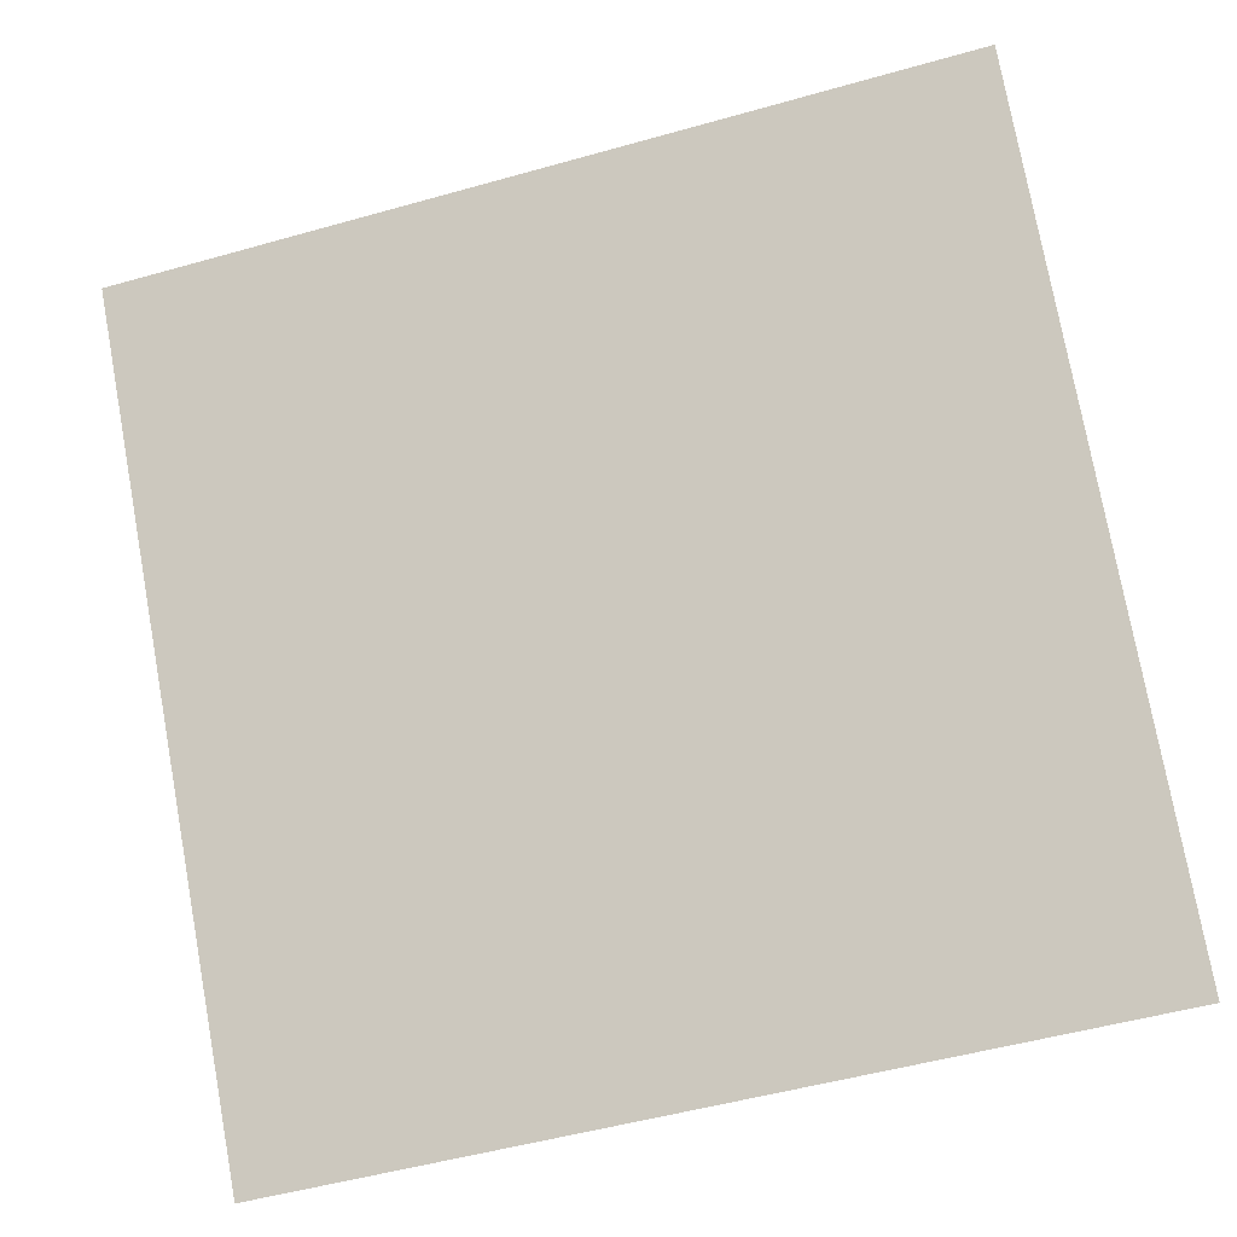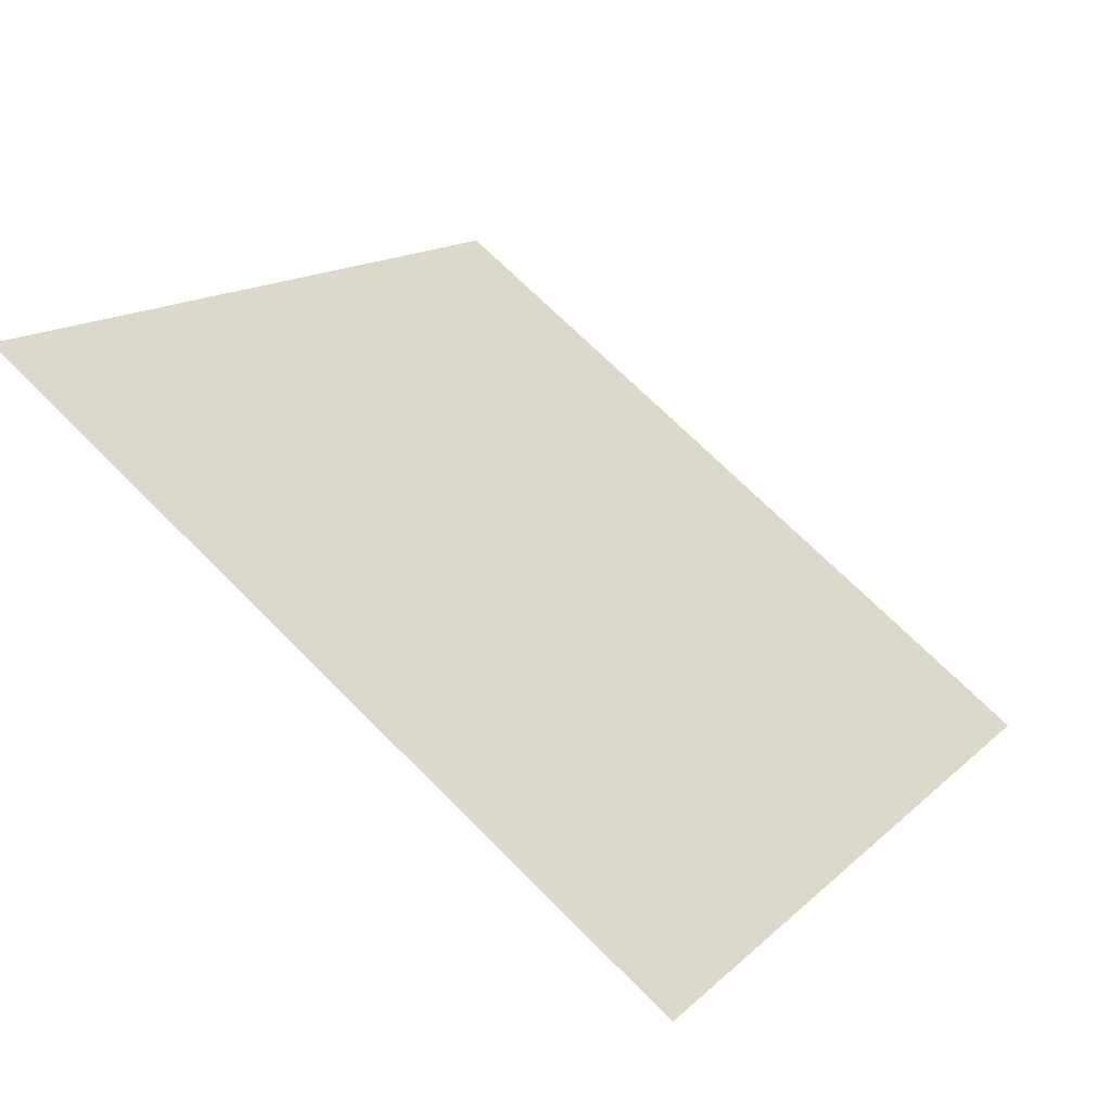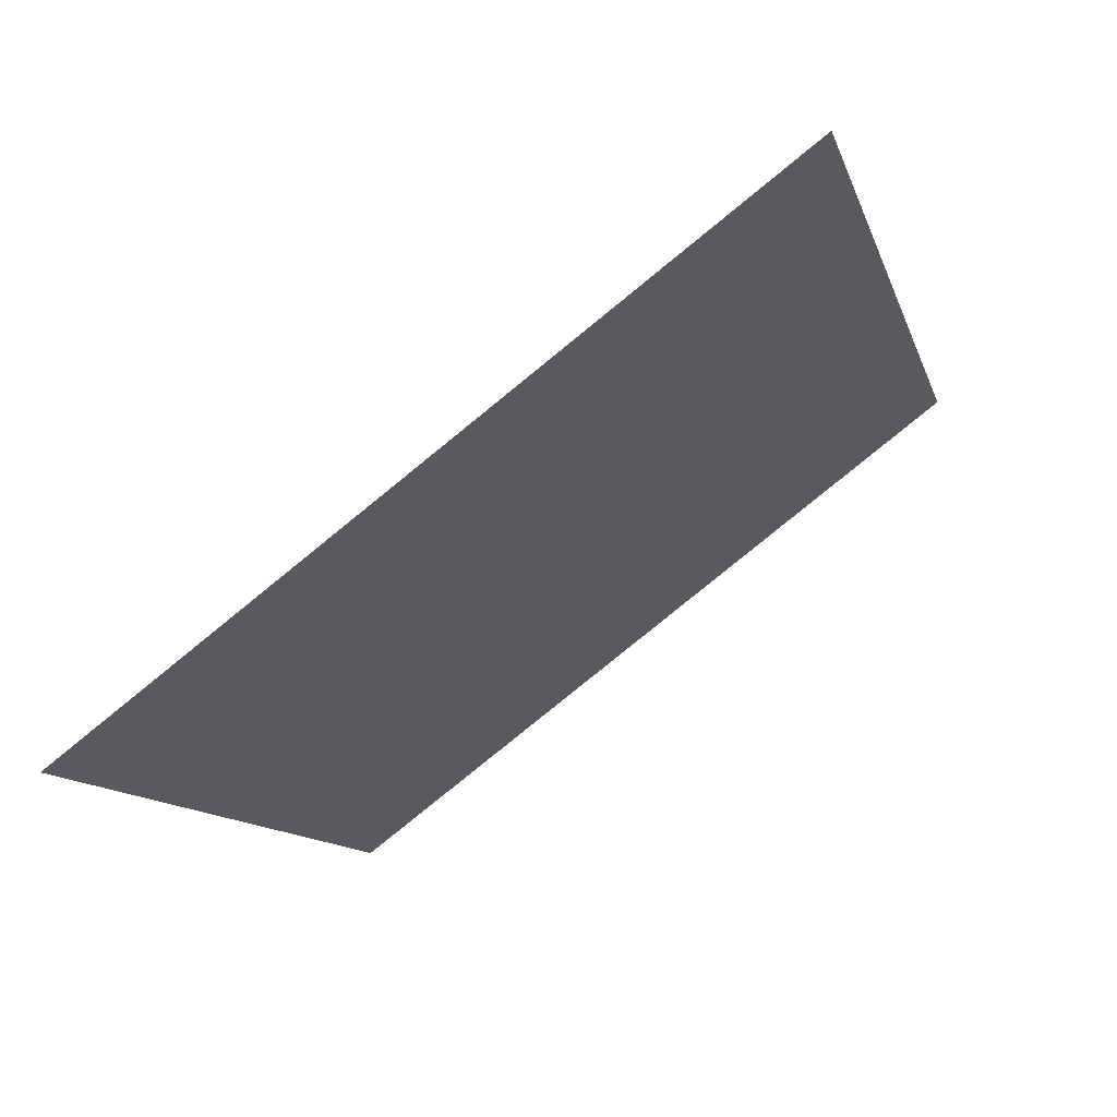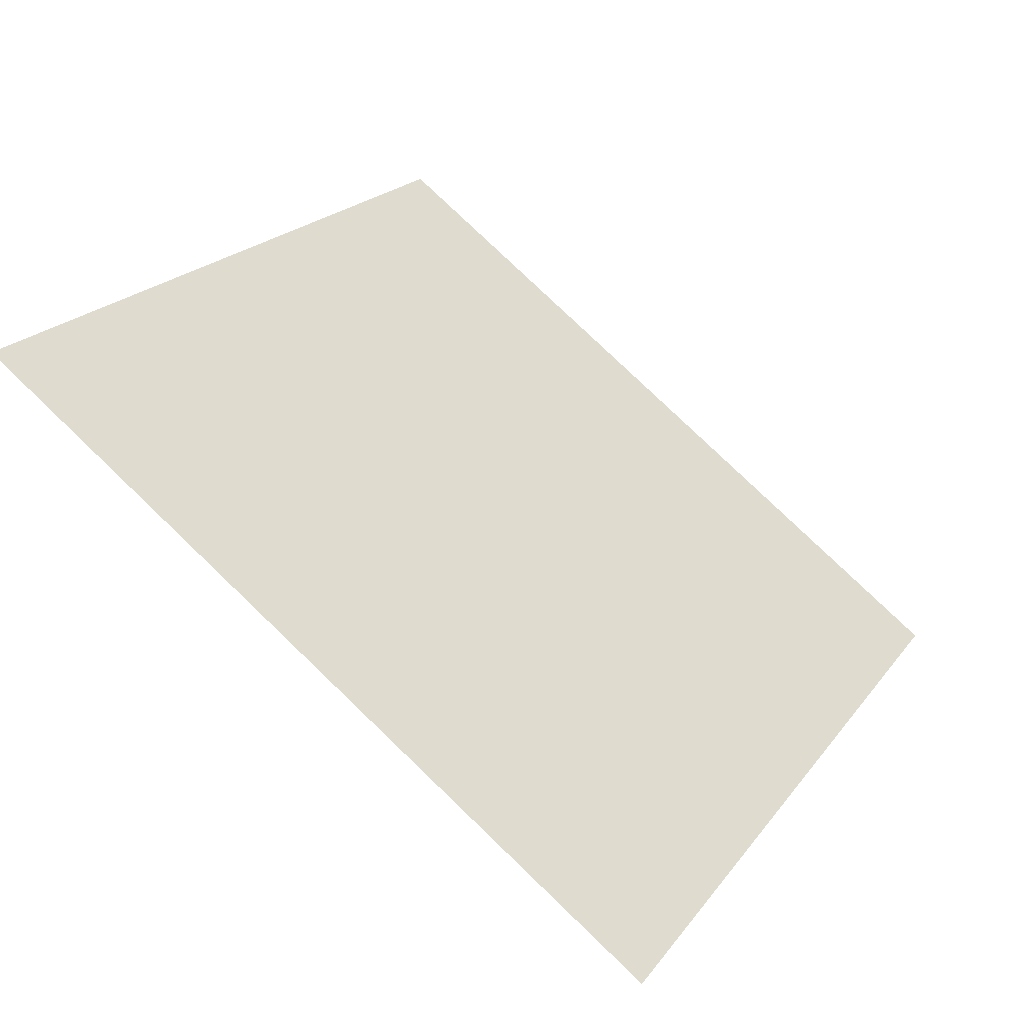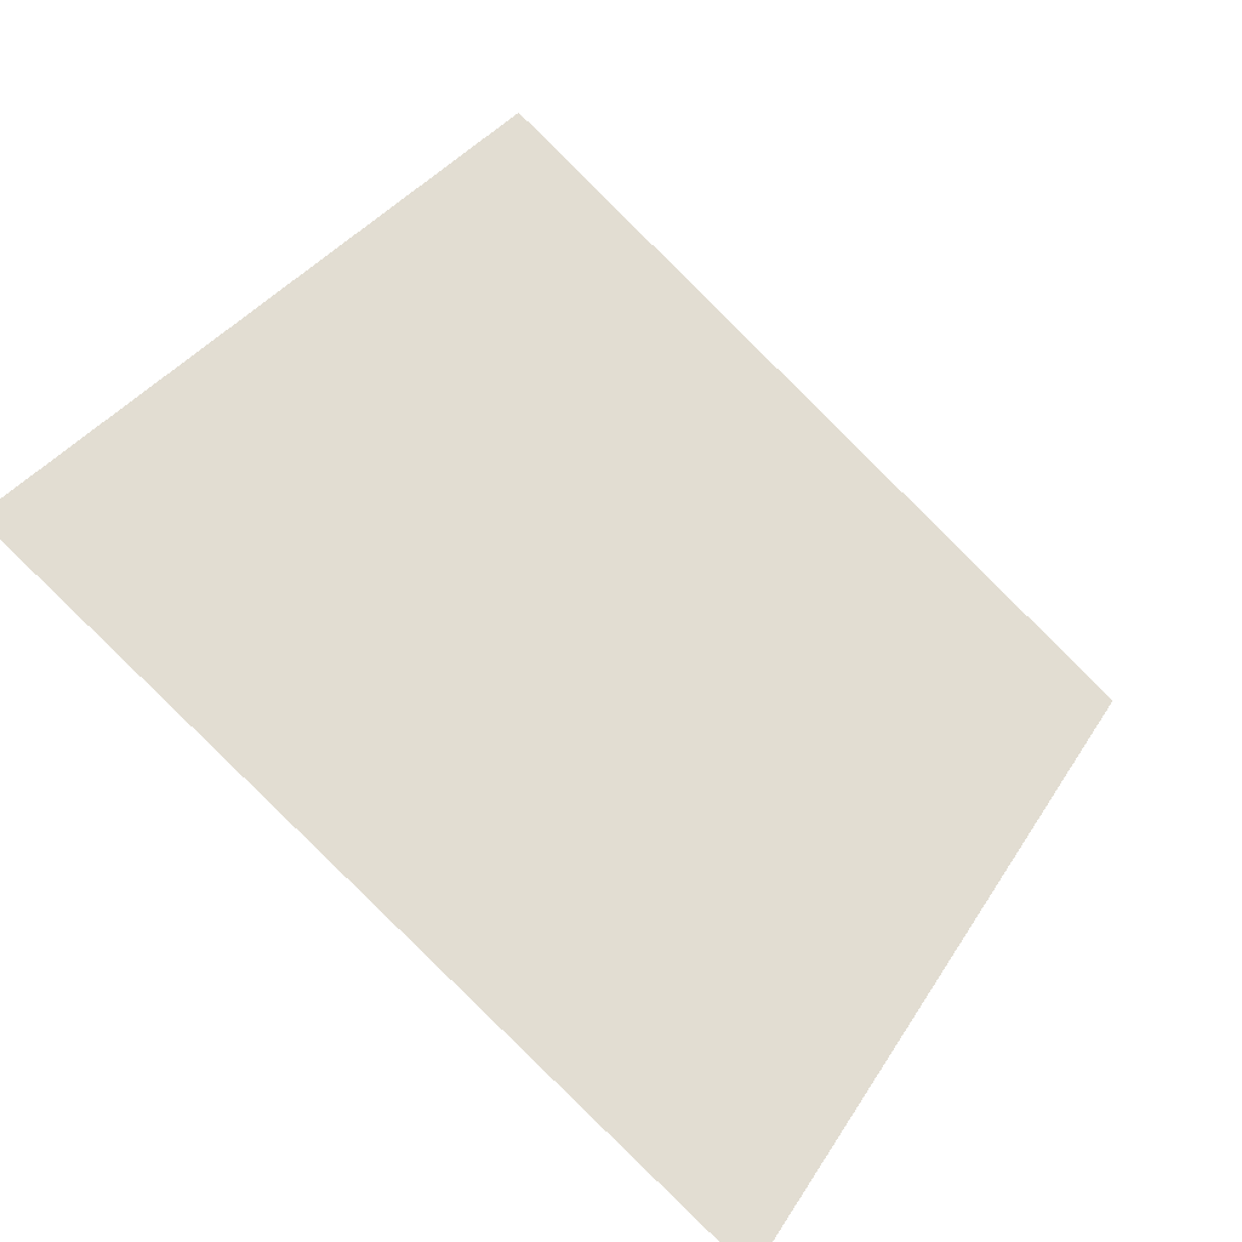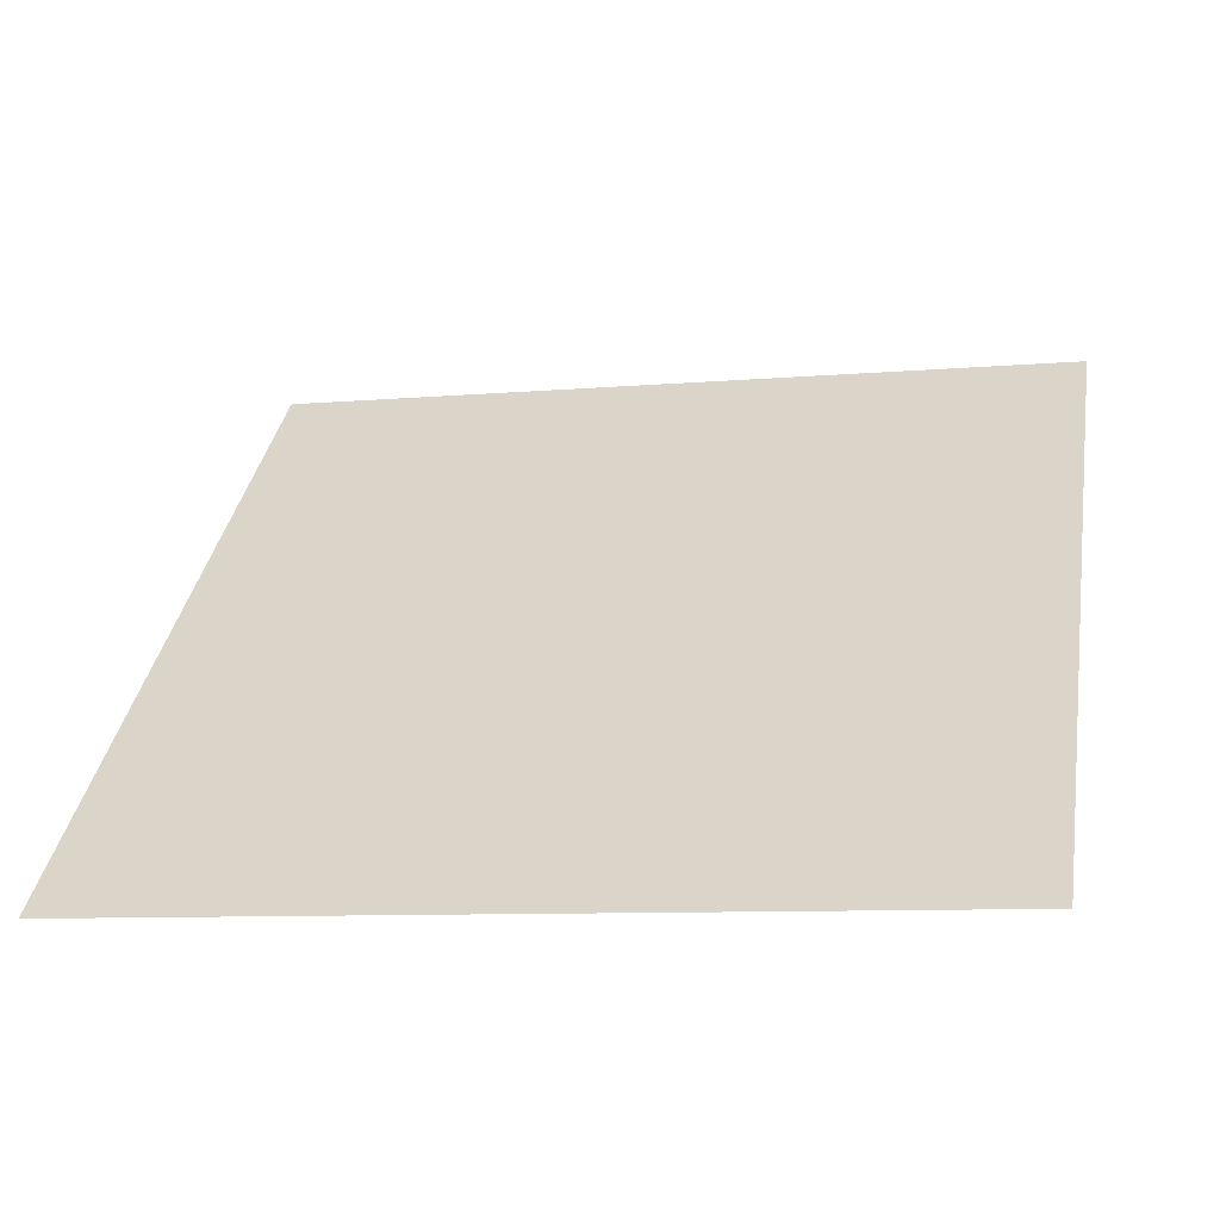
<metadata>
{"format":"obj","ext":"obj","renderer":"f3d","projection":"perspective","resolution":1024,"background":"white","views":[{"elev":-49.5,"azim":-164.3,"up":"+Z"},{"elev":13.1,"azim":119.4,"up":"+Y"},{"elev":-10.4,"azim":-74.8,"up":"+Y"},{"elev":19.6,"azim":117.0,"up":"+Y"},{"elev":33.7,"azim":118.5,"up":"+Y"},{"elev":-2.8,"azim":-167.0,"up":"+Y"}]}
</metadata>
<code>
v 0.05179 0.7572 0.4699
v 0.04523 0.7573 0.4699
v 0.04535 0.7613 0.4752
v 0.05191 0.7611 0.4751
f 4 3 2 1

</code>
